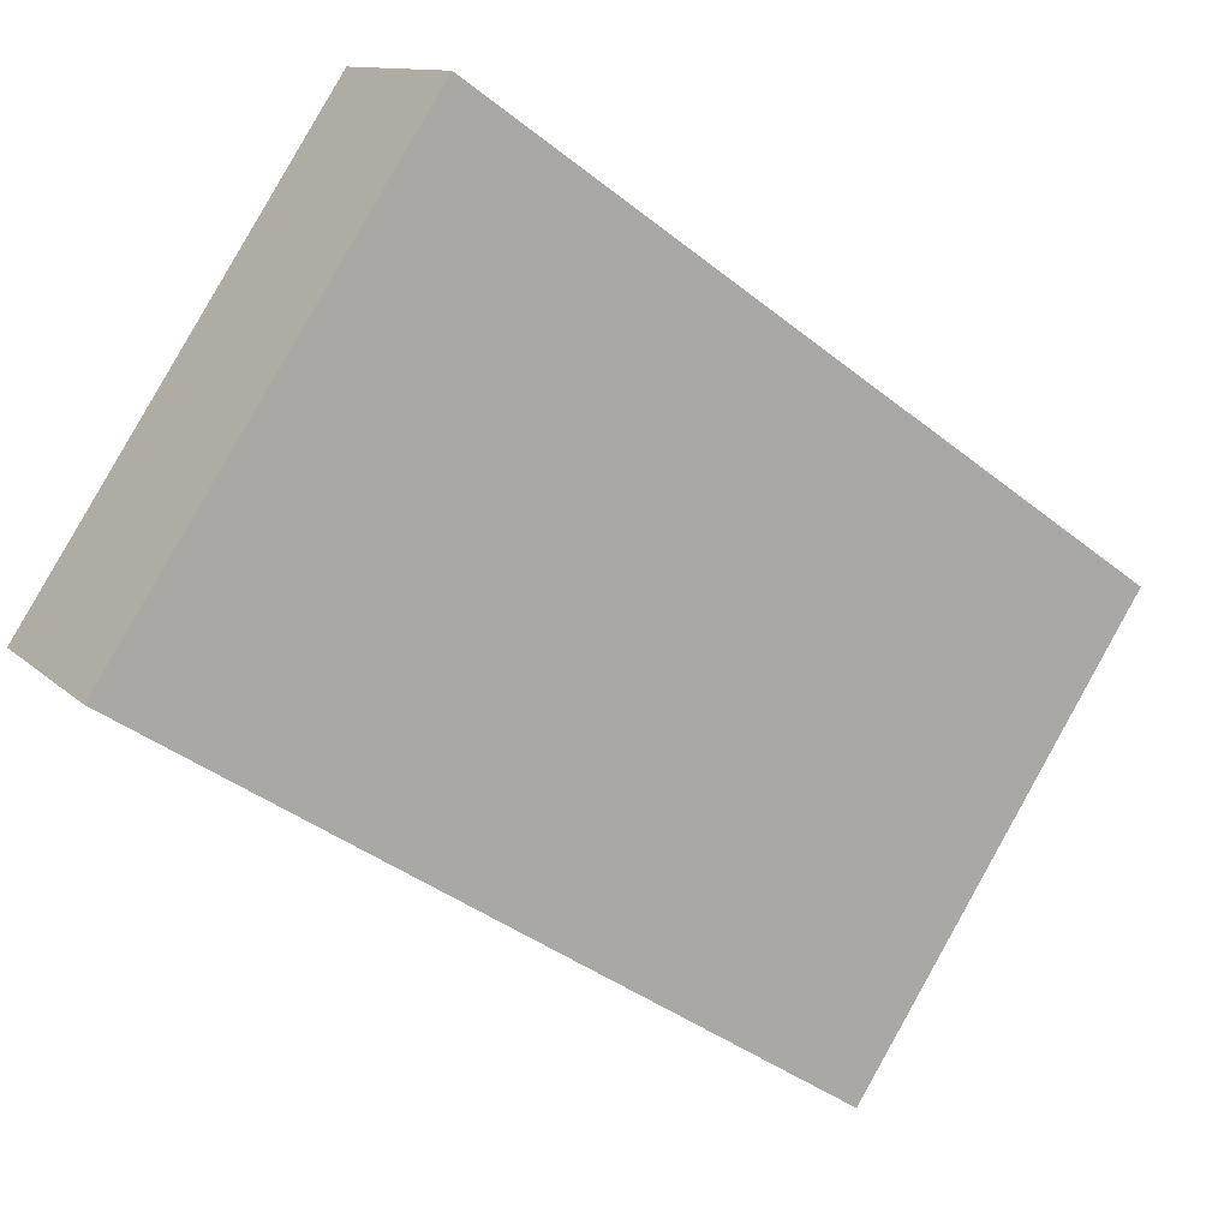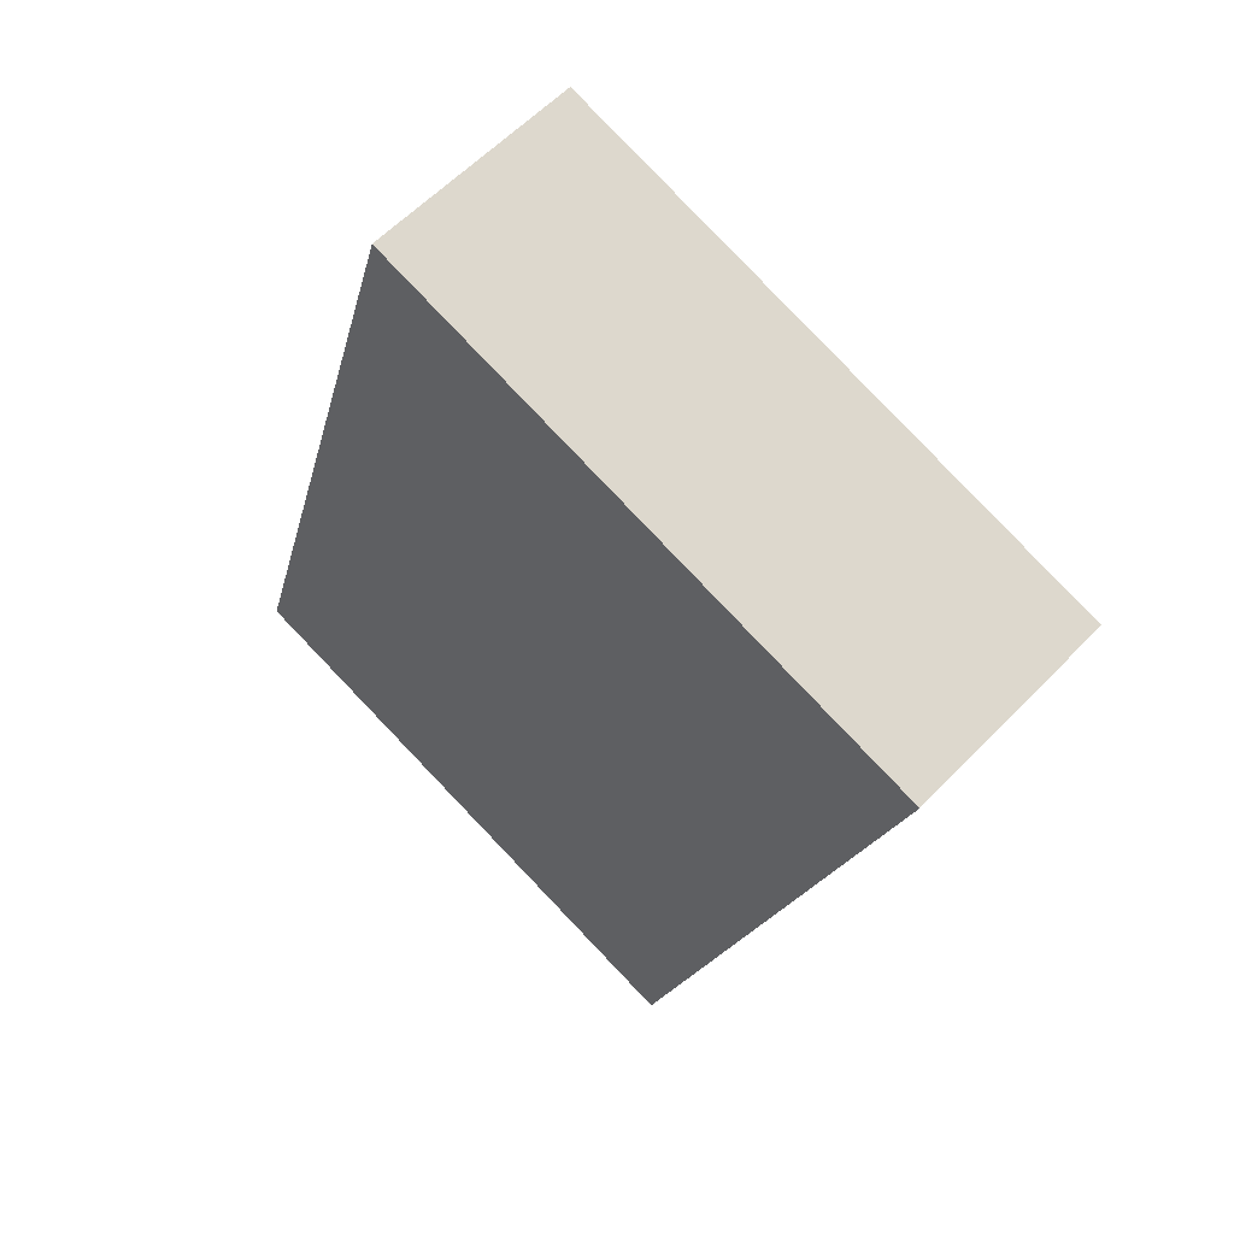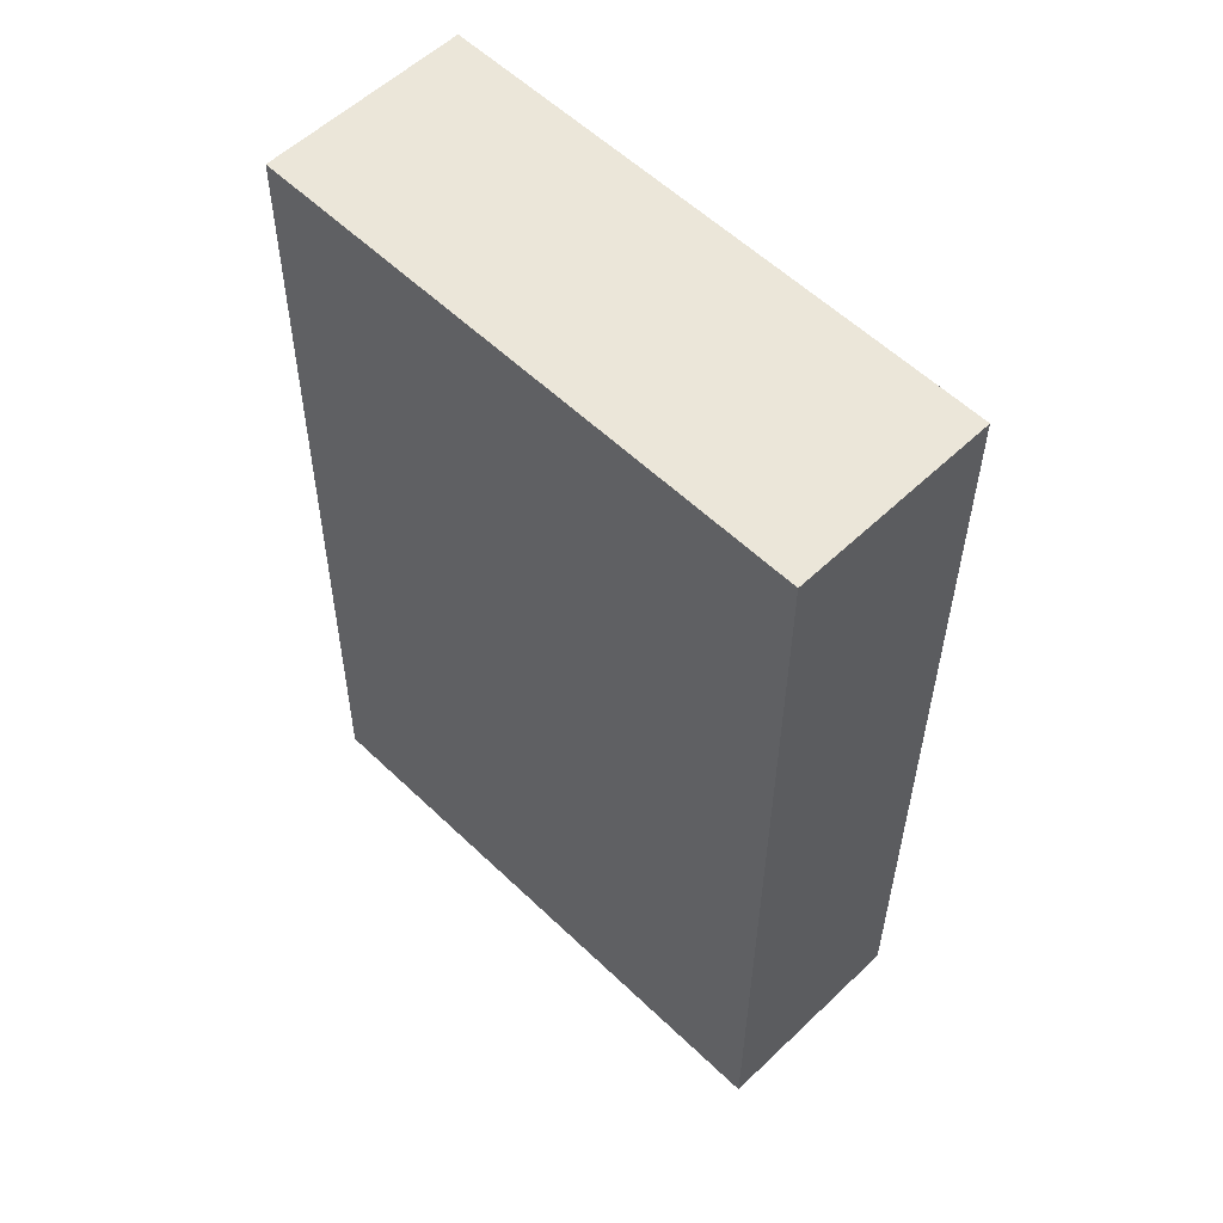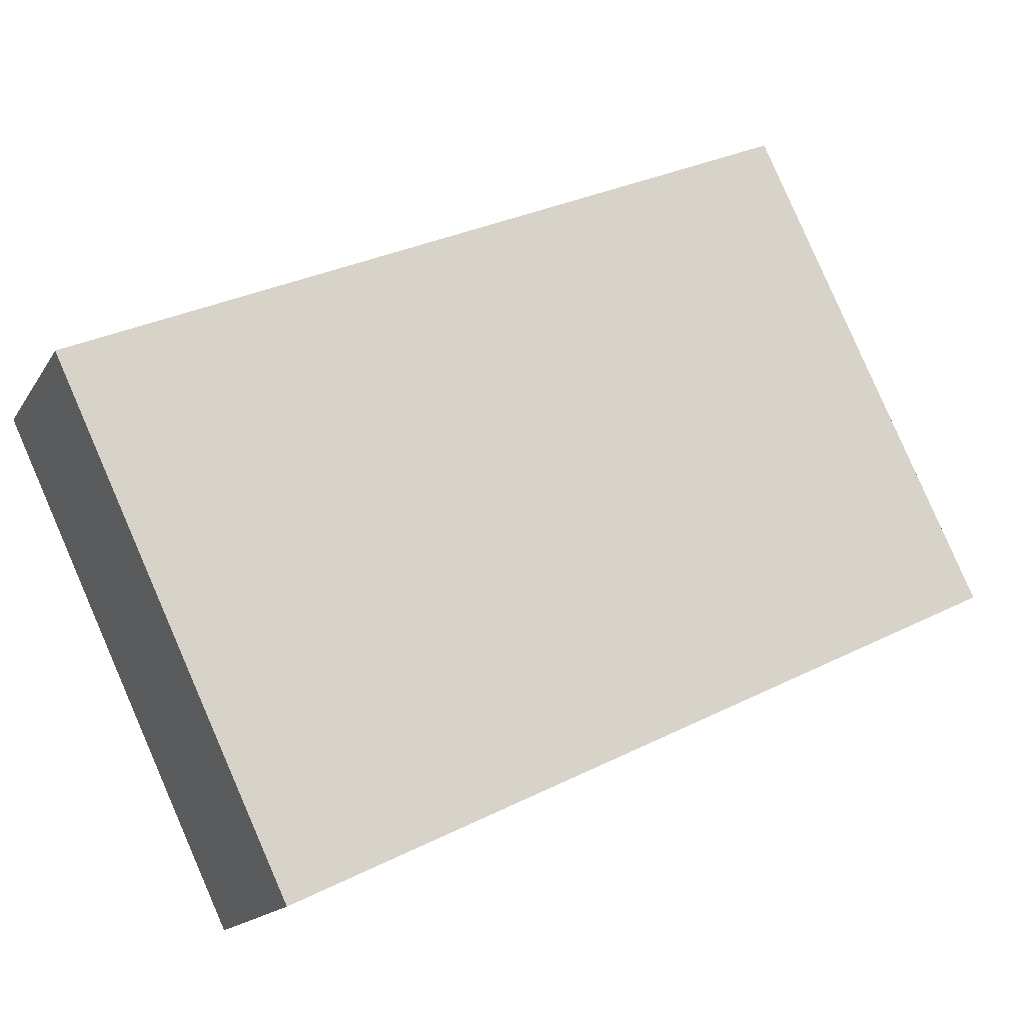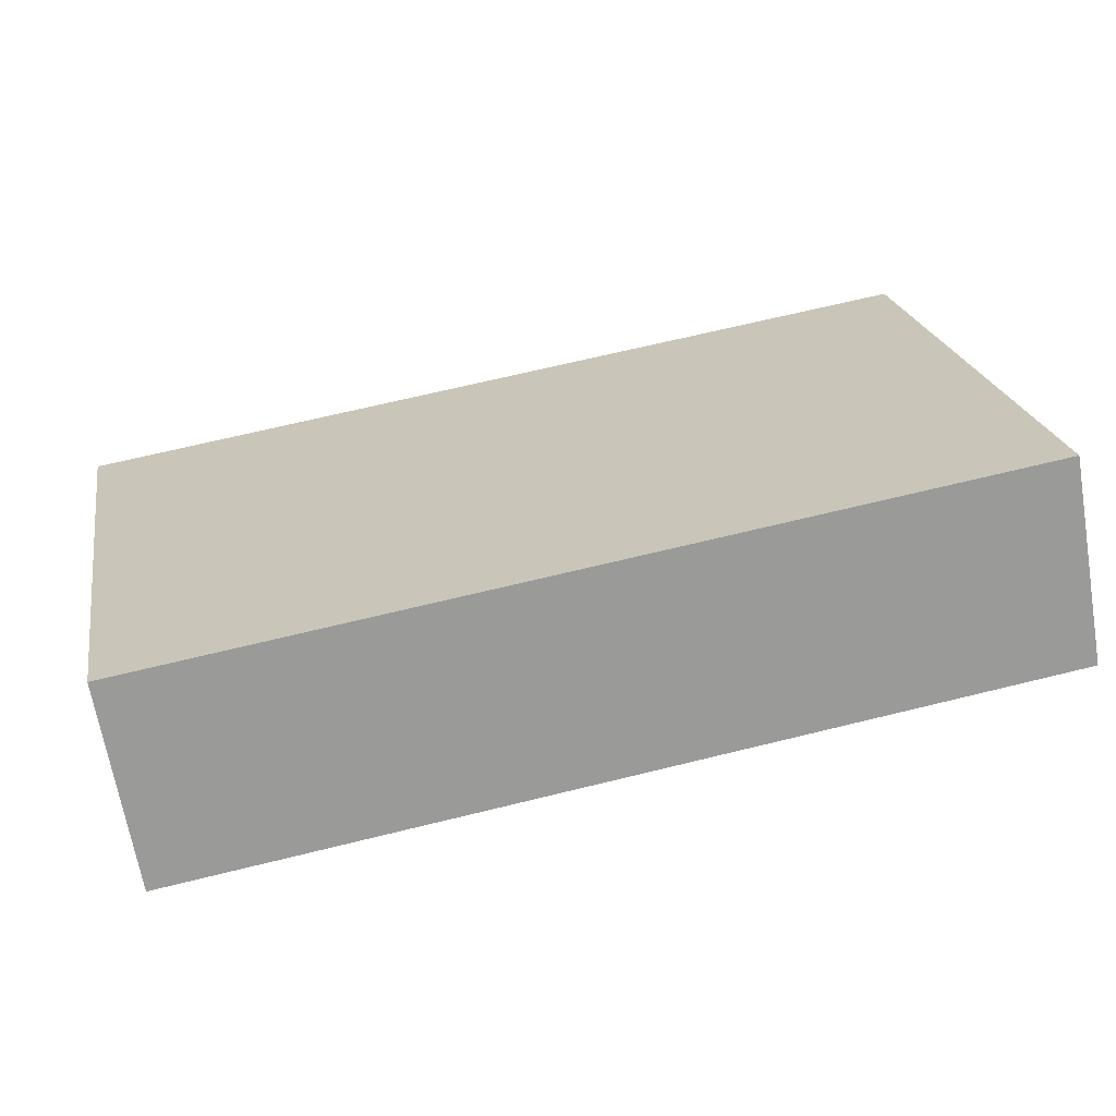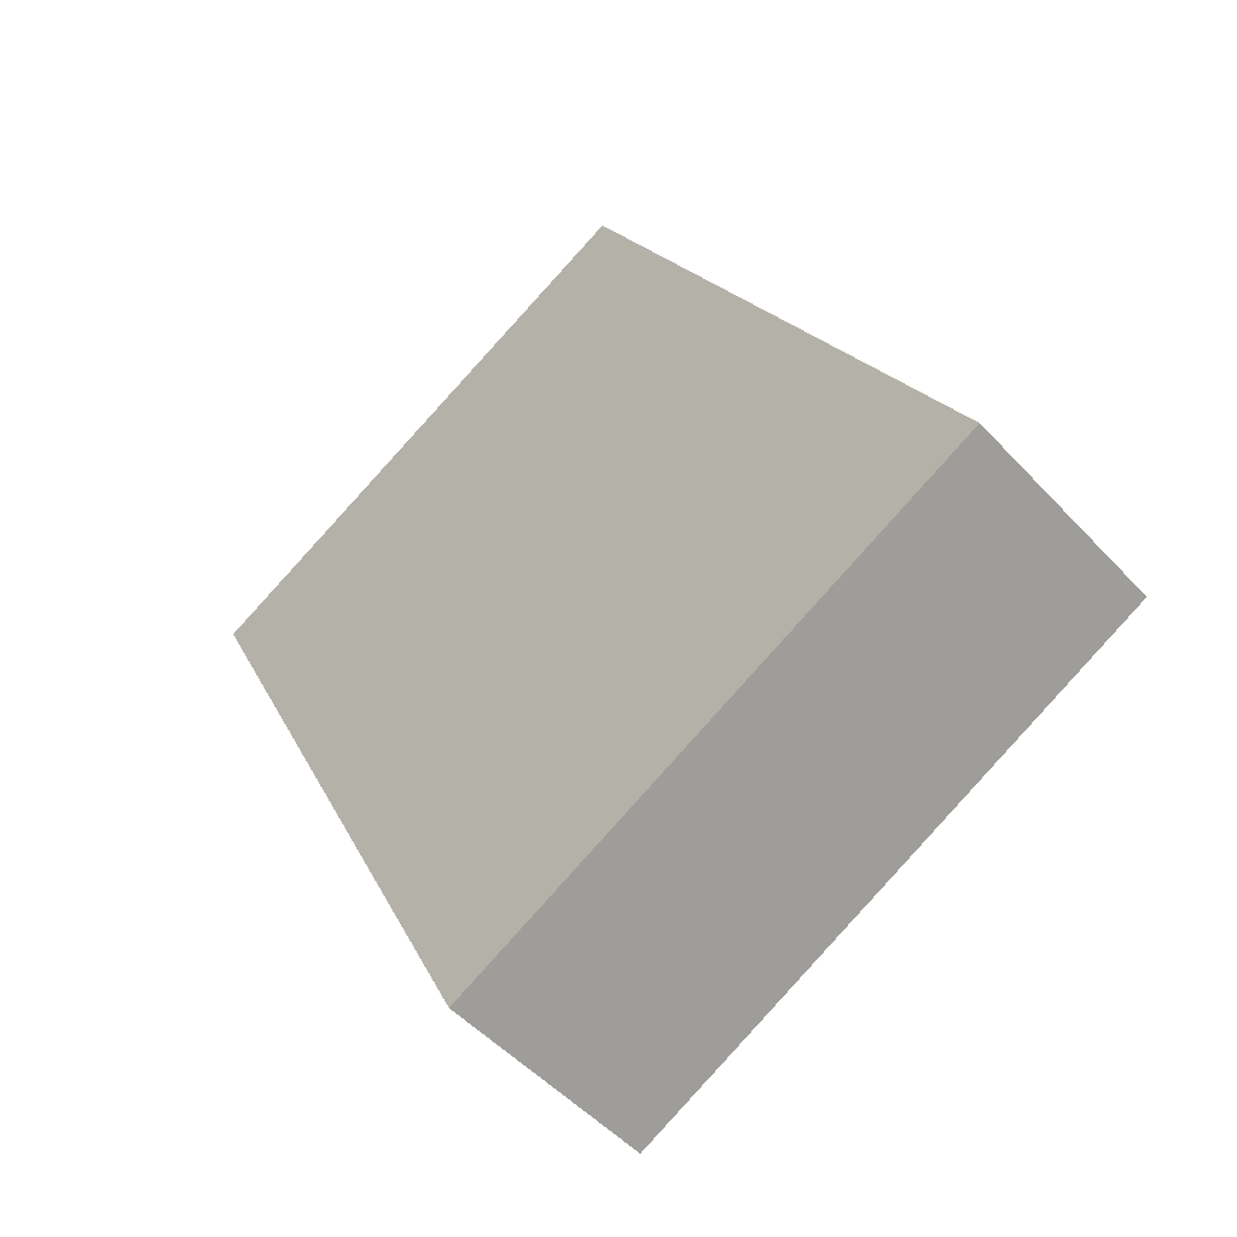
<metadata>
{"format":"obj","ext":"obj","renderer":"f3d","projection":"perspective","resolution":1024,"background":"white","views":[{"elev":-40.9,"azim":136.2,"up":"+Y"},{"elev":-18.0,"azim":-101.8,"up":"+Y"},{"elev":-33.8,"azim":-90.3,"up":"+Y"},{"elev":32.7,"azim":-34.4,"up":"+Y"},{"elev":67.0,"azim":166.1,"up":"+Y"},{"elev":18.5,"azim":71.7,"up":"+Y"}]}
</metadata>
<code>
o Cube_Cube.008
v 8.5 3.048 10.83
v 8.5 7.998 0.2198
v 8.5 10.83 3.048
v 8.5 0.2198 7.998
v -8.5 7.998 0.2198
v -8.5 0.2198 7.998
v -8.5 10.83 3.048
v -8.5 3.048 10.83
f 1 2 3
f 4 5 2
f 6 7 5
f 8 3 7
f 5 3 2
f 4 8 6
f 1 4 2
f 4 6 5
f 6 8 7
f 8 1 3
f 5 7 3
f 4 1 8

</code>
